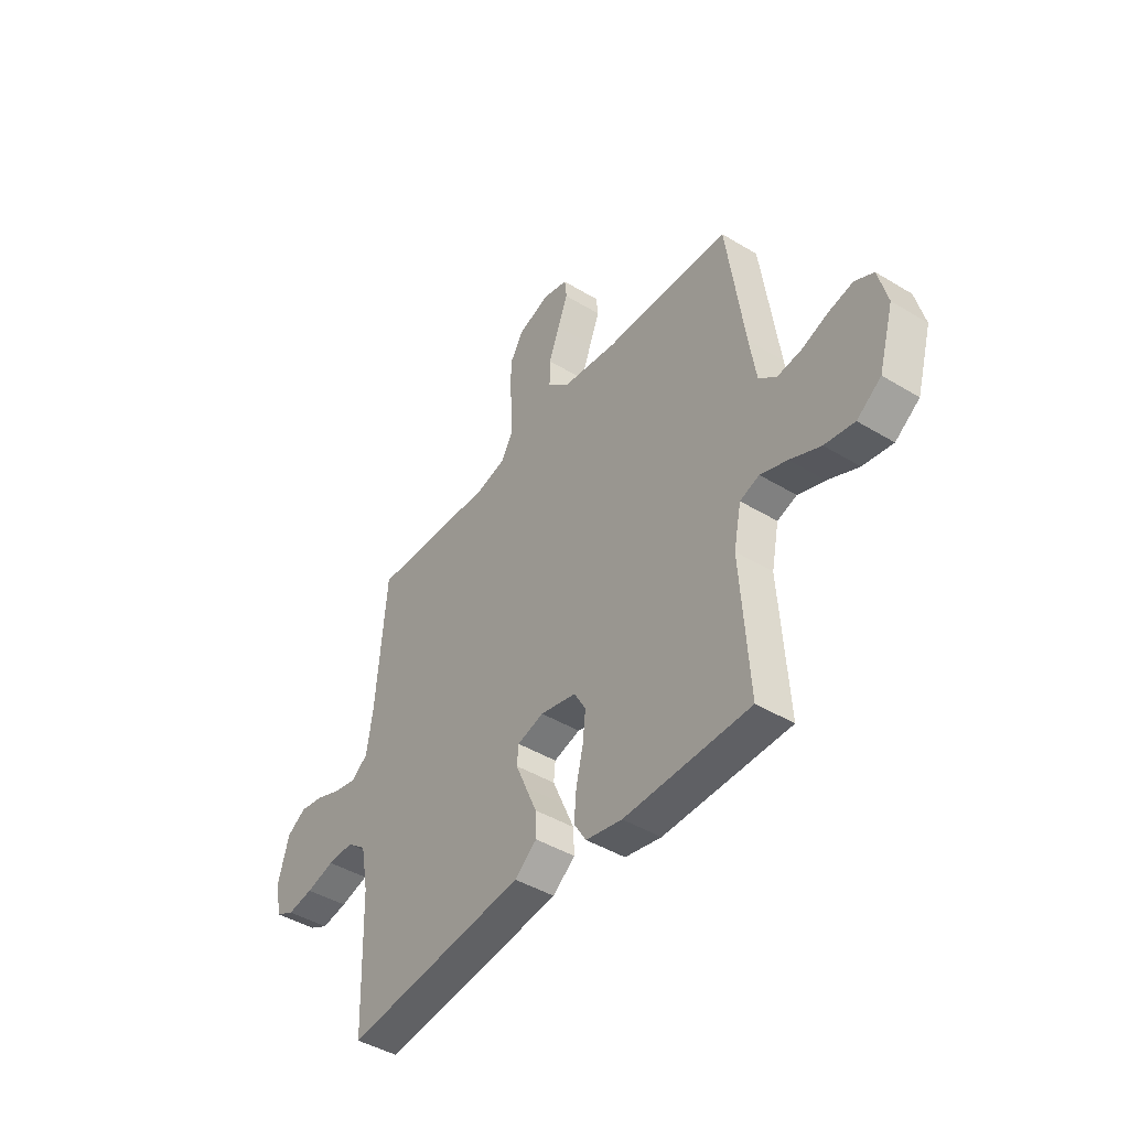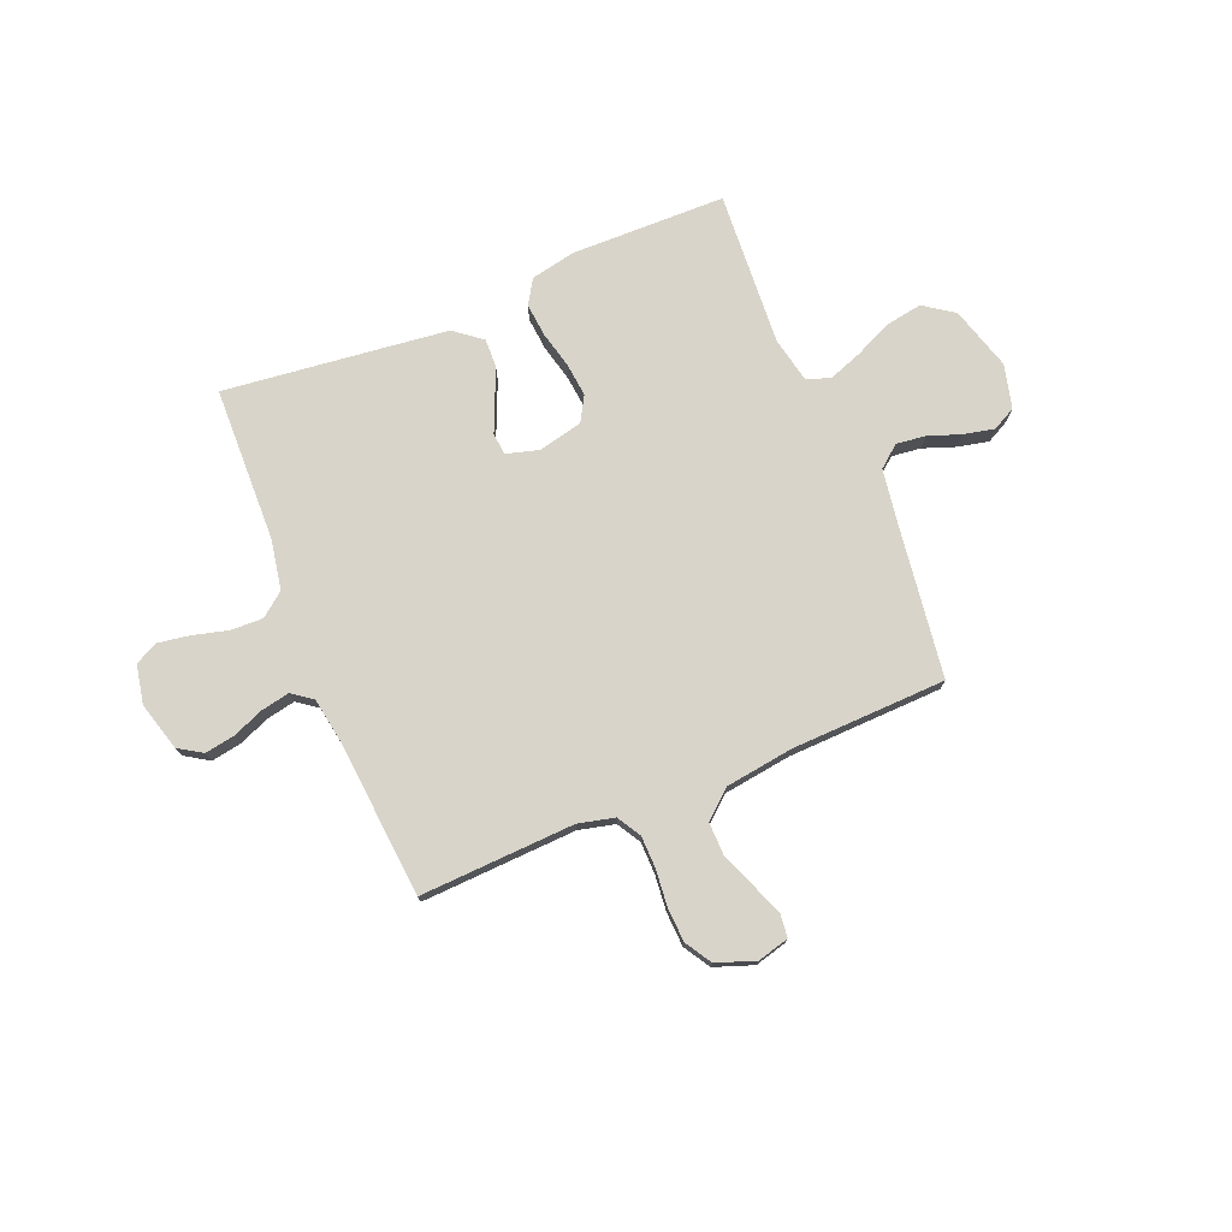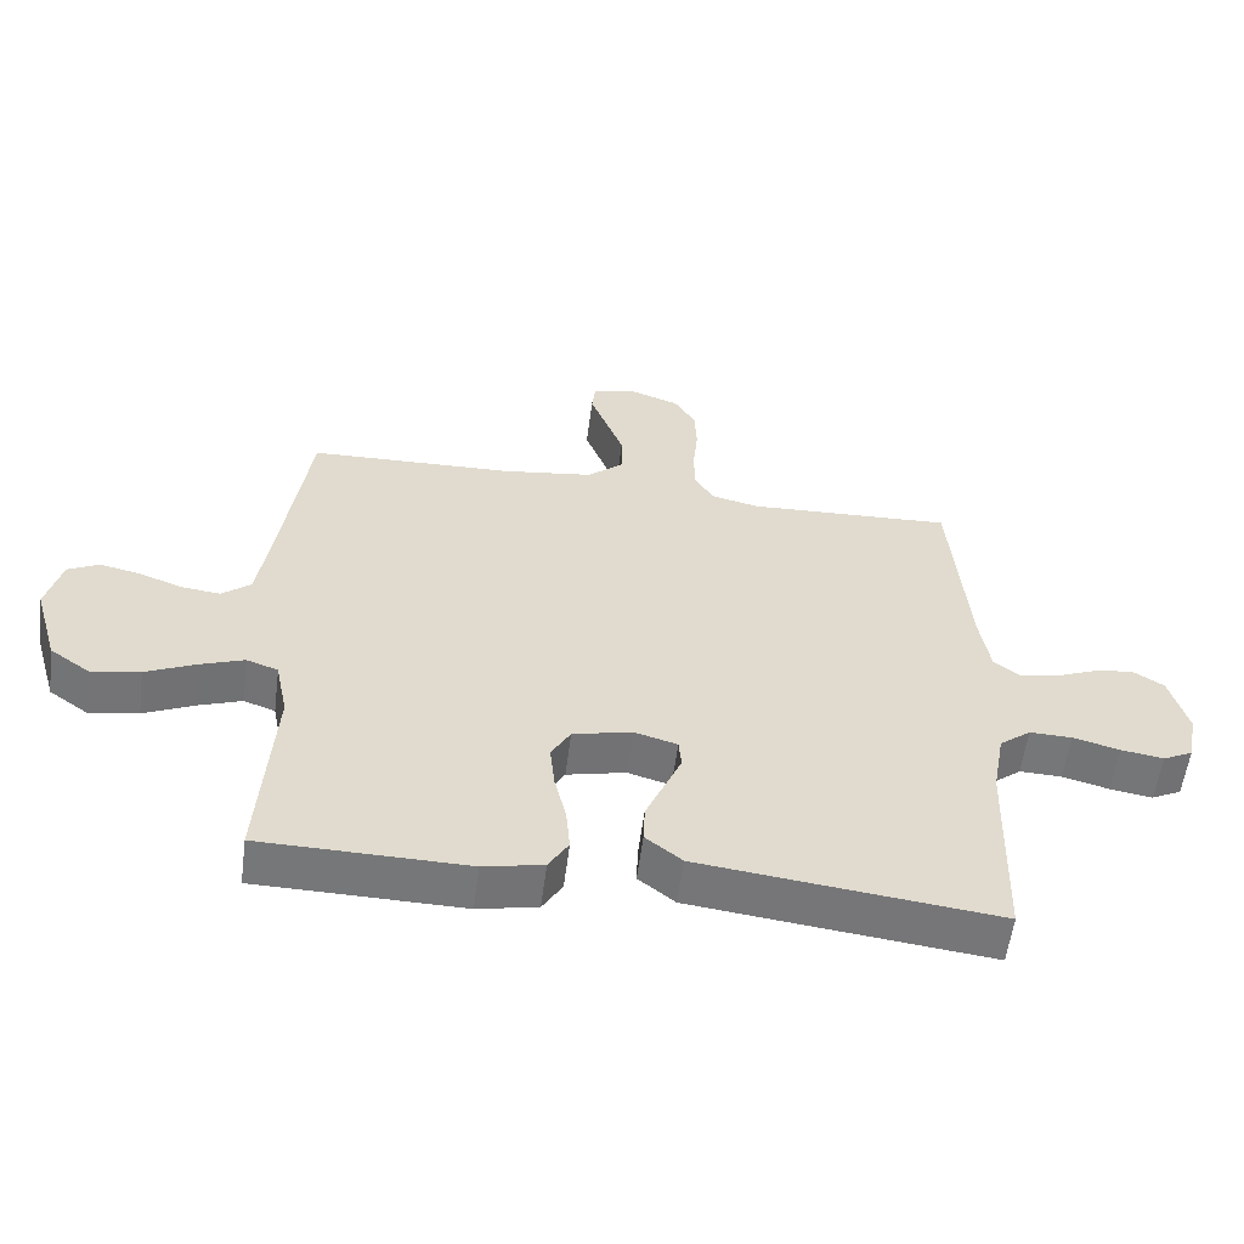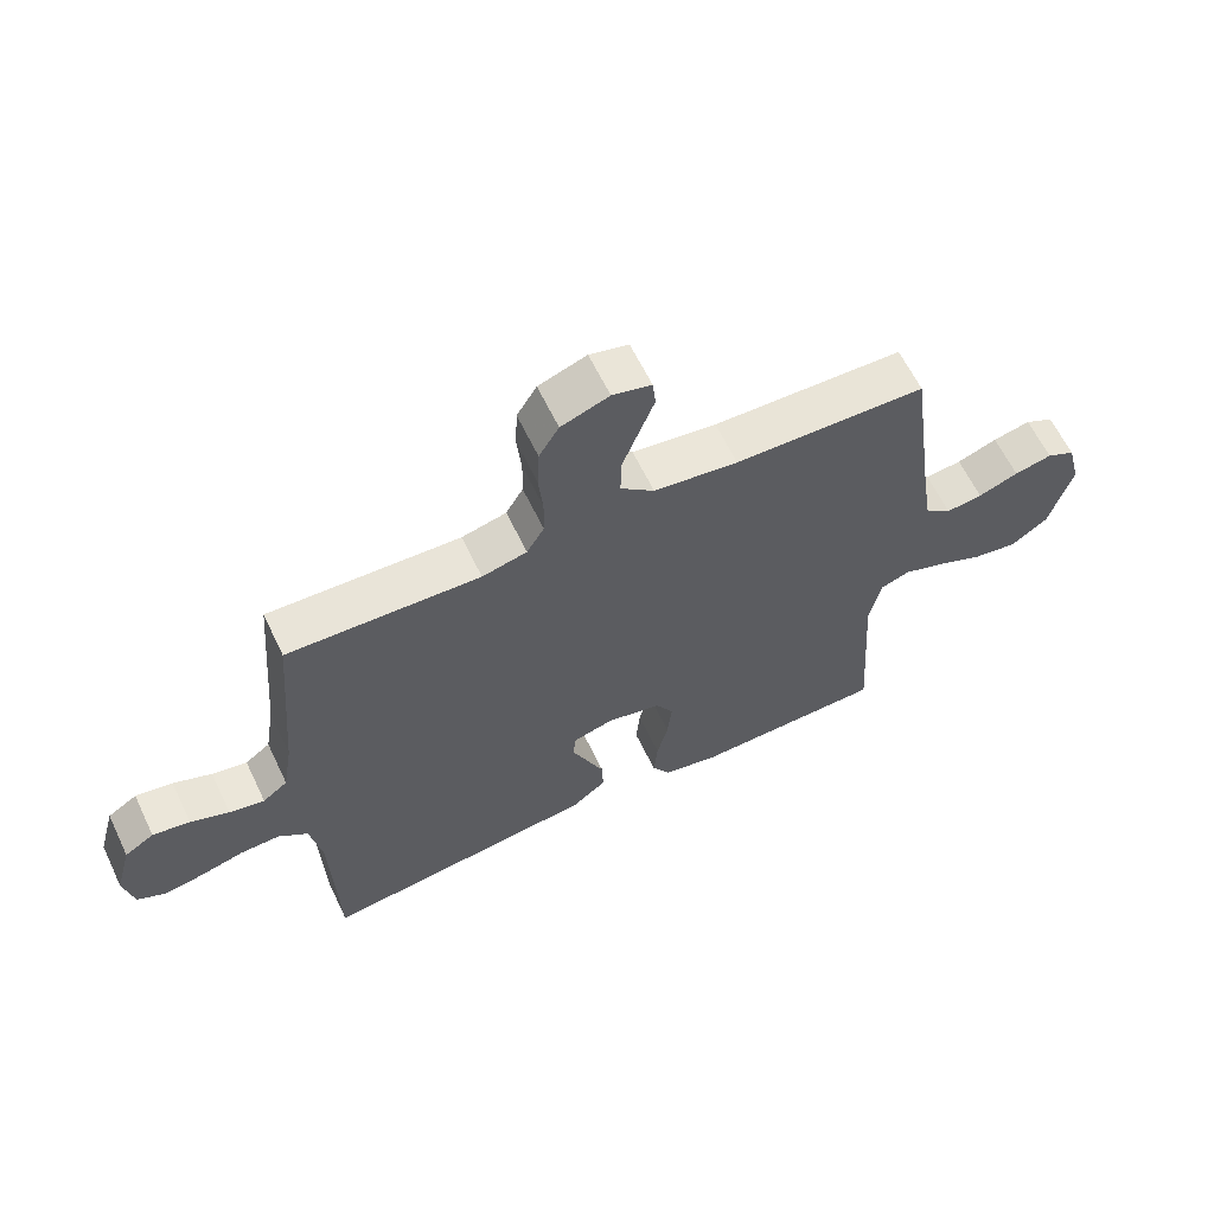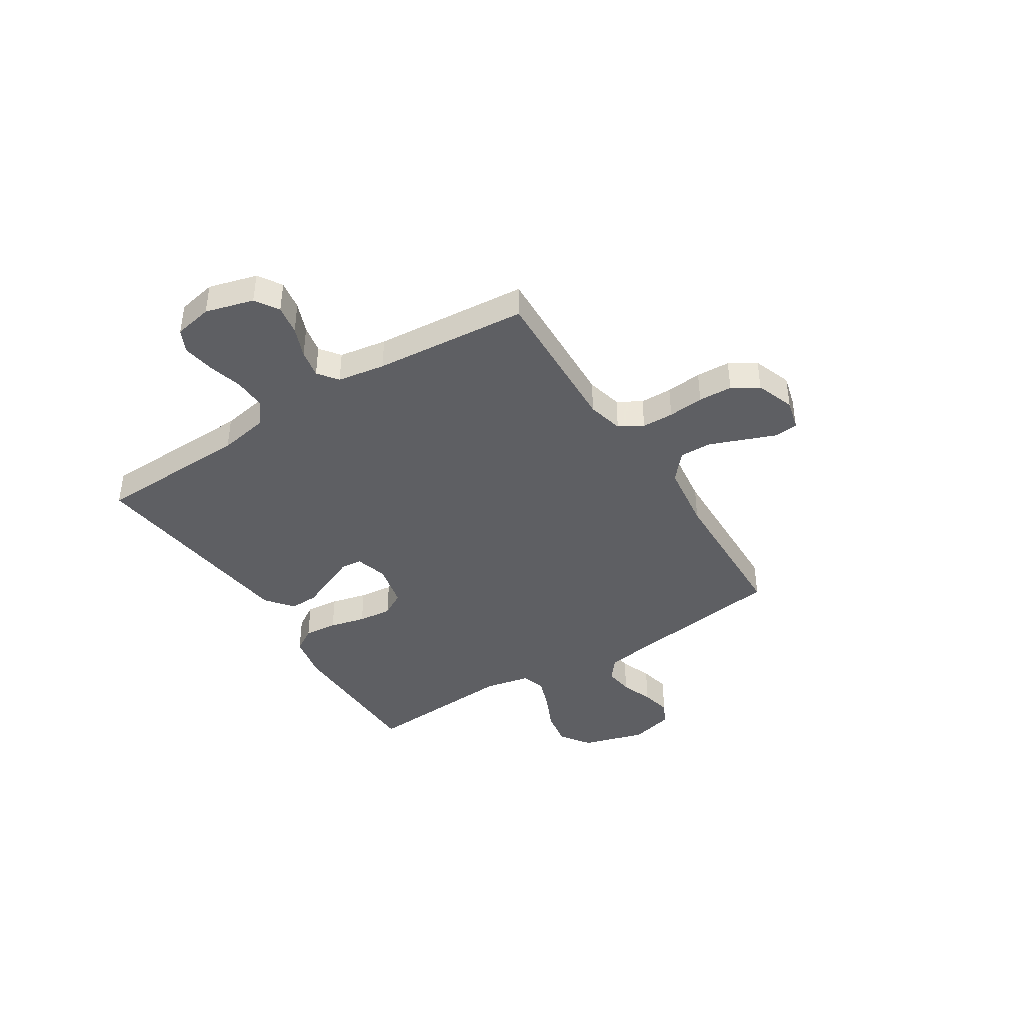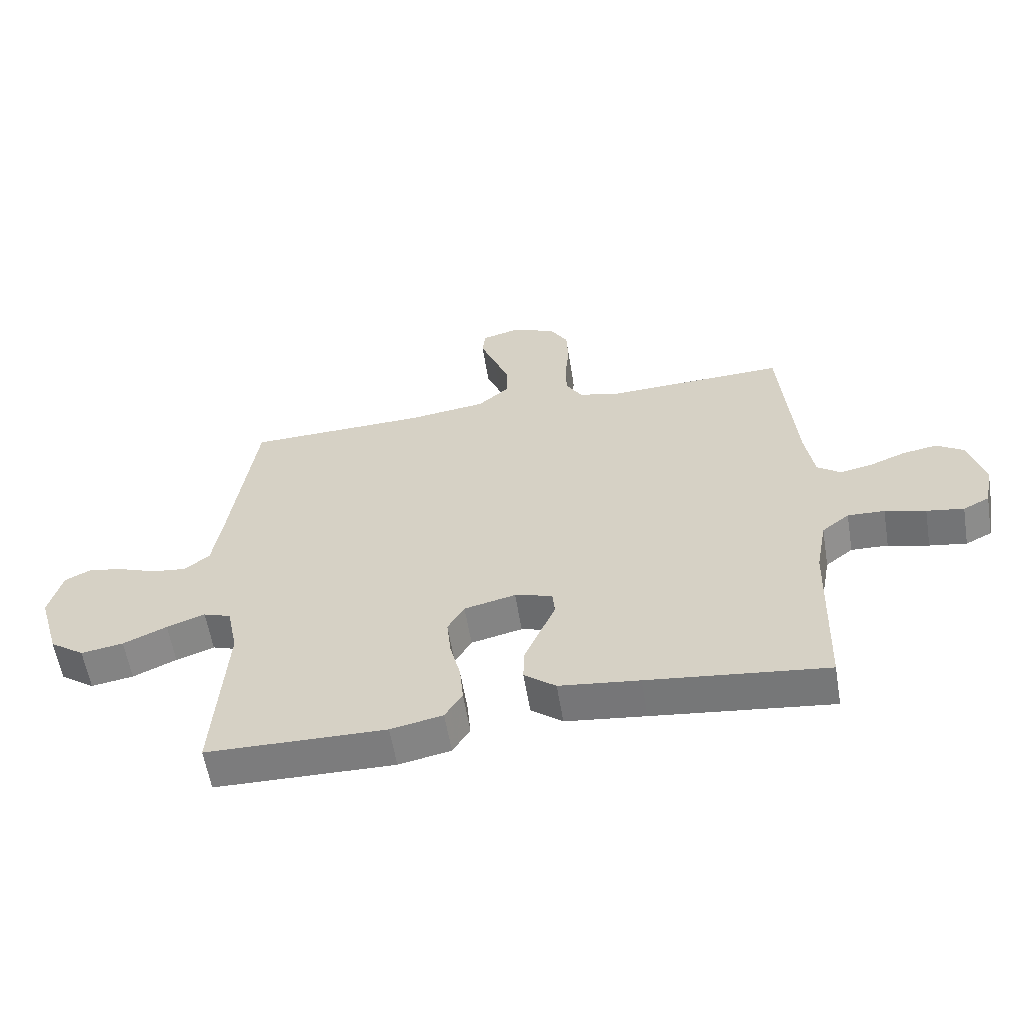
<metadata>
{"format":"obj","ext":"obj","renderer":"f3d","projection":"perspective","resolution":1024,"background":"white","views":[{"elev":-43.8,"azim":54.5,"up":"+Z"},{"elev":75.3,"azim":-22.5,"up":"+Y"},{"elev":-57.0,"azim":172.6,"up":"+Z"},{"elev":62.4,"azim":-25.6,"up":"+Z"},{"elev":-41.2,"azim":-57.6,"up":"+Y"},{"elev":-59.0,"azim":-170.6,"up":"+Z"}]}
</metadata>
<code>
v -0.5 0.07 -0.5
v -0.509 0.07 -0.2
v -0.527 0.07 -0.103
v -0.573 0.07 -0.067
v -0.635 0.07 -0.069
v -0.703 0.07 -0.087
v -0.765 0.07 -0.097
v -0.809 0.07 -0.075
v -0.824 0.07 0
v -0.798 0.07 0.094
v -0.752 0.07 0.123
v -0.694 0.07 0.113
v -0.634 0.07 0.089
v -0.579 0.07 0.078
v -0.54 0.07 0.107
v -0.525 0.07 0.2
v -0.5 0.07 0.5
v -0.2 0.07 0.487
v -0.13 0.07 0.504
v -0.103 0.07 0.55
v -0.102 0.07 0.612
v -0.109 0.07 0.682
v -0.106 0.07 0.748
v -0.075 0.07 0.799
v 0 0.07 0.826
v 0.061 0.07 0.81
v 0.066 0.07 0.765
v 0.042 0.07 0.703
v 0.016 0.07 0.635
v 0.015 0.07 0.573
v 0.068 0.07 0.527
v 0.2 0.07 0.509
v 0.5 0.07 0.5
v 0.542 0.07 0.2
v 0.558 0.07 0.099
v 0.6 0.07 0.065
v 0.657 0.07 0.072
v 0.72 0.07 0.095
v 0.779 0.07 0.108
v 0.824 0.07 0.085
v 0.846 0.07 0
v 0.81 0.07 -0.123
v 0.752 0.07 -0.164
v 0.681 0.07 -0.152
v 0.608 0.07 -0.119
v 0.544 0.07 -0.096
v 0.498 0.07 -0.112
v 0.48 0.07 -0.2
v 0.5 0.07 -0.5
v 0.2 0.07 -0.505
v 0.113 0.07 -0.487
v 0.084 0.07 -0.44
v 0.09 0.07 -0.375
v 0.107 0.07 -0.305
v 0.114 0.07 -0.239
v 0.086 0.07 -0.191
v 0 0.07 -0.171
v -0.063 0.07 -0.189
v -0.067 0.07 -0.231
v -0.042 0.07 -0.289
v -0.015 0.07 -0.351
v -0.013 0.07 -0.407
v -0.066 0.07 -0.449
v -0.2 0.07 -0.465
v -0.5 0 -0.5
v -0.509 0 -0.2
v -0.527 0 -0.103
v -0.573 0 -0.067
v -0.635 0 -0.069
v -0.703 0 -0.087
v -0.765 0 -0.097
v -0.809 0 -0.075
v -0.824 0 0
v -0.798 0 0.094
v -0.752 0 0.123
v -0.694 0 0.113
v -0.634 0 0.089
v -0.579 0 0.078
v -0.54 0 0.107
v -0.525 0 0.2
v -0.5 0 0.5
v -0.2 0 0.487
v -0.13 0 0.504
v -0.103 0 0.55
v -0.102 0 0.612
v -0.109 0 0.682
v -0.106 0 0.748
v -0.075 0 0.799
v 0 0 0.826
v 0.061 0 0.81
v 0.066 0 0.765
v 0.042 0 0.703
v 0.016 0 0.635
v 0.015 0 0.573
v 0.068 0 0.527
v 0.2 0 0.509
v 0.5 0 0.5
v 0.542 0 0.2
v 0.558 0 0.099
v 0.6 0 0.065
v 0.657 0 0.072
v 0.72 0 0.095
v 0.779 0 0.108
v 0.824 0 0.085
v 0.846 0 0
v 0.81 0 -0.123
v 0.752 0 -0.164
v 0.681 0 -0.152
v 0.608 0 -0.119
v 0.544 0 -0.096
v 0.498 0 -0.112
v 0.48 0 -0.2
v 0.5 0 -0.5
v 0.2 0 -0.505
v 0.113 0 -0.487
v 0.084 0 -0.44
v 0.09 0 -0.375
v 0.107 0 -0.305
v 0.114 0 -0.239
v 0.086 0 -0.191
v 0 0 -0.171
v -0.063 0 -0.189
v -0.067 0 -0.231
v -0.042 0 -0.289
v -0.015 0 -0.351
v -0.013 0 -0.407
v -0.066 0 -0.449
v -0.2 0 -0.465
f 64 1 2
f 63 64 2
f 62 63 2
f 61 62 2
f 60 61 2
f 59 60 2 3
f 58 59 3 4
f 57 58 4
f 52 53 54
f 51 52 54
f 50 51 54
f 49 50 54
f 48 49 54
f 47 48 54 55
f 46 47 55 56
f 43 44 45
f 42 43 45
f 41 42 45
f 40 41 45
f 39 40 45
f 38 39 45
f 37 38 45
f 36 37 45 46
f 46 56 57
f 36 46 57
f 35 36 57
f 32 33 34
f 35 57 4
f 34 35 4
f 32 34 4
f 31 32 4
f 26 27 28
f 25 26 28
f 24 25 28
f 23 24 28
f 22 23 28
f 21 22 28
f 20 21 28 29
f 19 20 29 30
f 16 17 18
f 15 16 18 19
f 11 12 13
f 10 11 13
f 9 10 13
f 8 9 13
f 7 8 13
f 6 7 13
f 5 6 13
f 5 13 14
f 31 4 5
f 30 31 5
f 19 30 5
f 15 19 5
f 5 14 15
f 66 65 128
f 66 128 127
f 66 127 126
f 66 126 125
f 66 125 124
f 67 66 124 123
f 68 67 123 122
f 68 122 121
f 118 117 116
f 118 116 115
f 118 115 114
f 118 114 113
f 118 113 112
f 119 118 112 111
f 120 119 111 110
f 109 108 107
f 109 107 106
f 109 106 105
f 109 105 104
f 109 104 103
f 109 103 102
f 109 102 101
f 110 109 101 100
f 121 120 110
f 121 110 100
f 121 100 99
f 98 97 96
f 68 121 99
f 68 99 98
f 68 98 96
f 68 96 95
f 92 91 90
f 92 90 89
f 92 89 88
f 92 88 87
f 92 87 86
f 92 86 85
f 93 92 85 84
f 94 93 84 83
f 82 81 80
f 83 82 80 79
f 77 76 75
f 77 75 74
f 77 74 73
f 77 73 72
f 77 72 71
f 77 71 70
f 77 70 69
f 78 77 69
f 69 68 95
f 69 95 94
f 69 94 83
f 69 83 79
f 79 78 69
f 1 65 66 2
f 2 66 67 3
f 3 67 68 4
f 4 68 69 5
f 5 69 70 6
f 6 70 71 7
f 7 71 72 8
f 8 72 73 9
f 9 73 74 10
f 10 74 75 11
f 11 75 76 12
f 12 76 77 13
f 13 77 78 14
f 14 78 79 15
f 15 79 80 16
f 16 80 81 17
f 17 81 82 18
f 18 82 83 19
f 19 83 84 20
f 20 84 85 21
f 21 85 86 22
f 22 86 87 23
f 23 87 88 24
f 24 88 89 25
f 25 89 90 26
f 26 90 91 27
f 27 91 92 28
f 28 92 93 29
f 29 93 94 30
f 30 94 95 31
f 31 95 96 32
f 32 96 97 33
f 33 97 98 34
f 34 98 99 35
f 35 99 100 36
f 36 100 101 37
f 37 101 102 38
f 38 102 103 39
f 39 103 104 40
f 40 104 105 41
f 41 105 106 42
f 42 106 107 43
f 43 107 108 44
f 44 108 109 45
f 45 109 110 46
f 46 110 111 47
f 47 111 112 48
f 48 112 113 49
f 49 113 114 50
f 50 114 115 51
f 51 115 116 52
f 52 116 117 53
f 53 117 118 54
f 54 118 119 55
f 55 119 120 56
f 56 120 121 57
f 57 121 122 58
f 58 122 123 59
f 59 123 124 60
f 60 124 125 61
f 61 125 126 62
f 62 126 127 63
f 63 127 128 64
f 64 128 65 1

</code>
